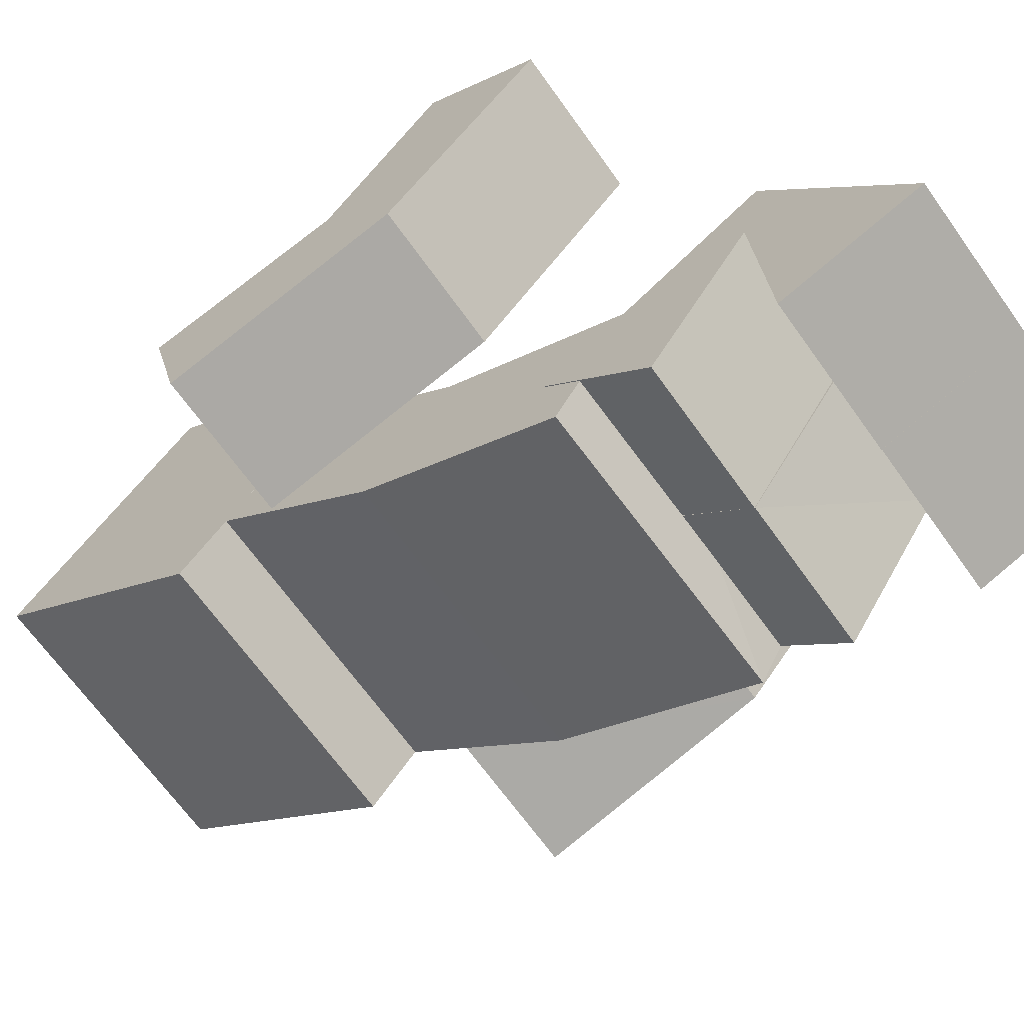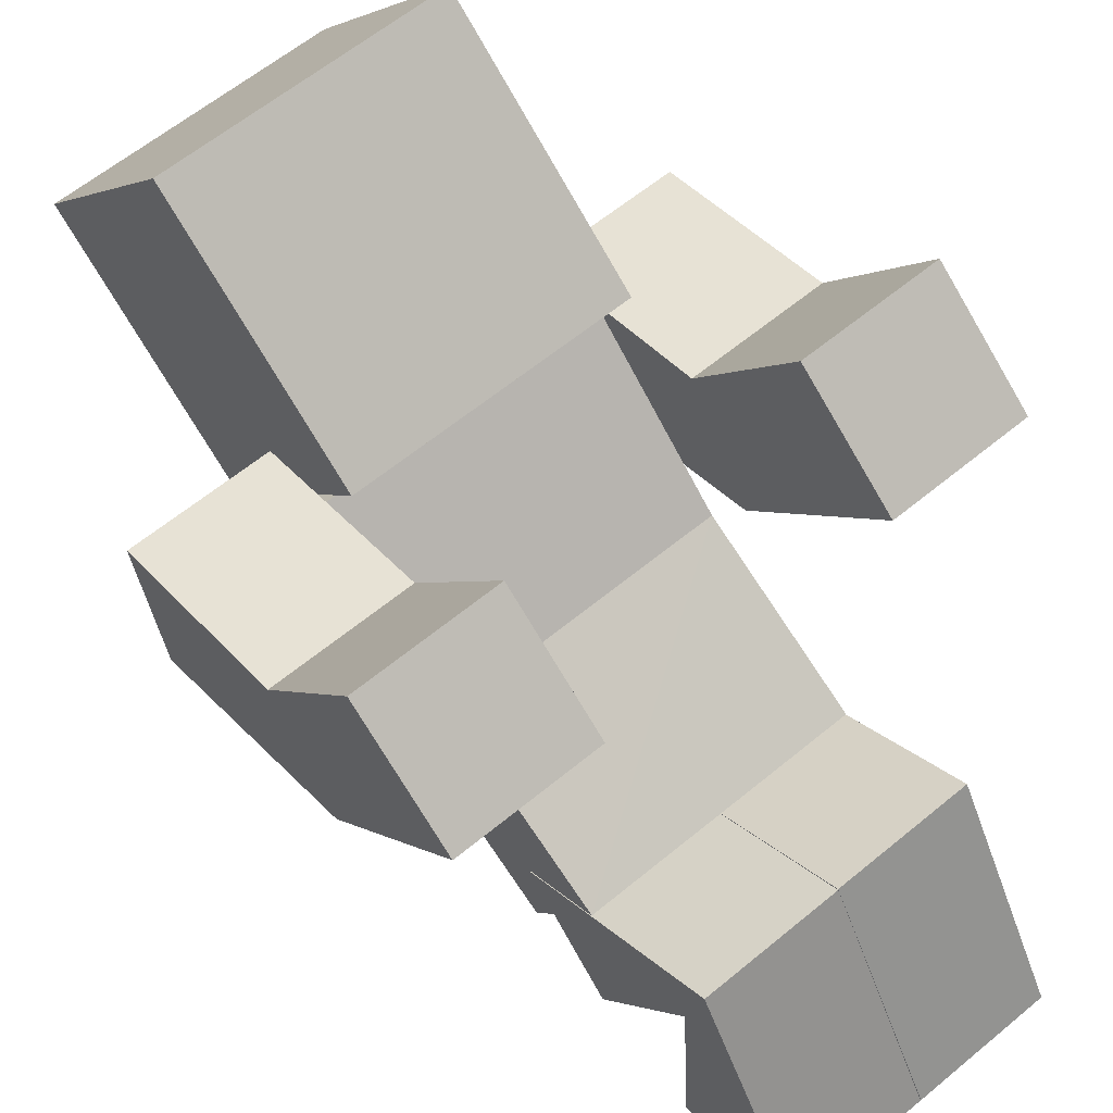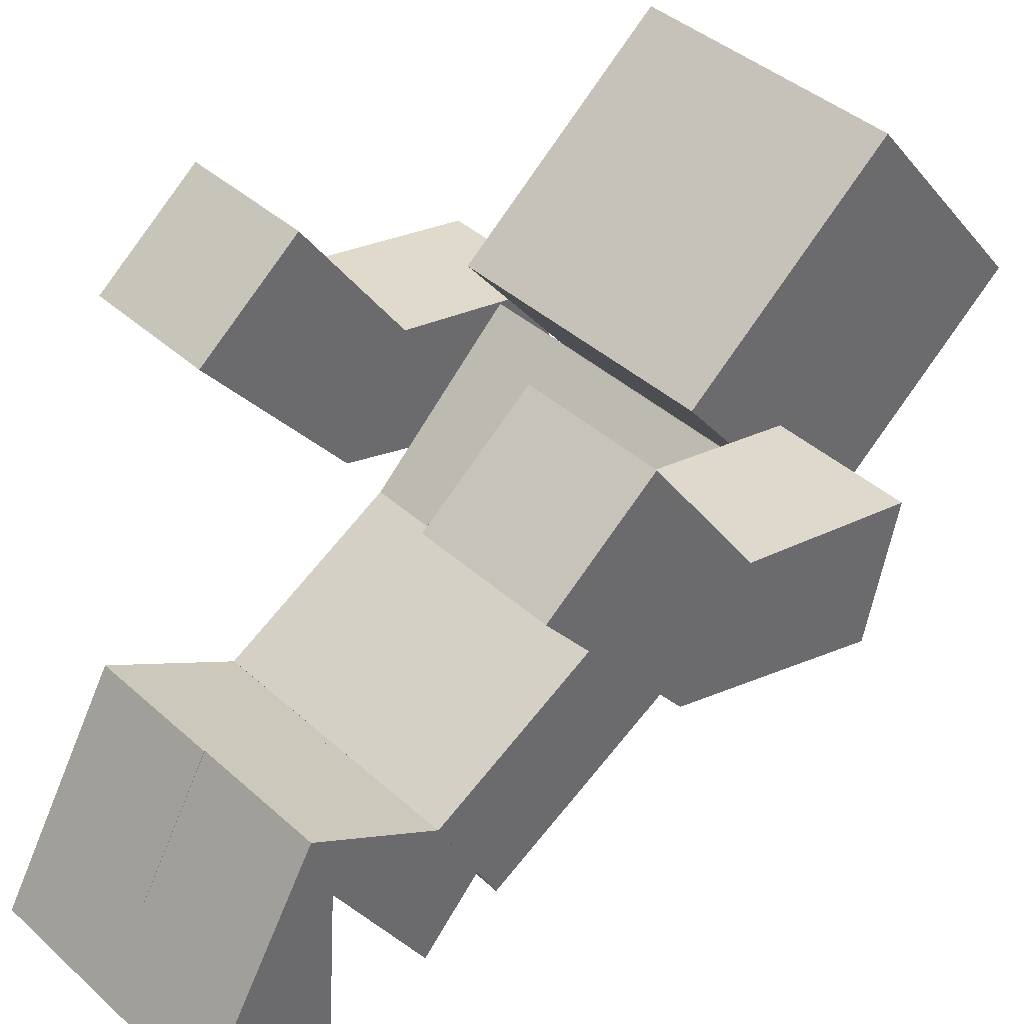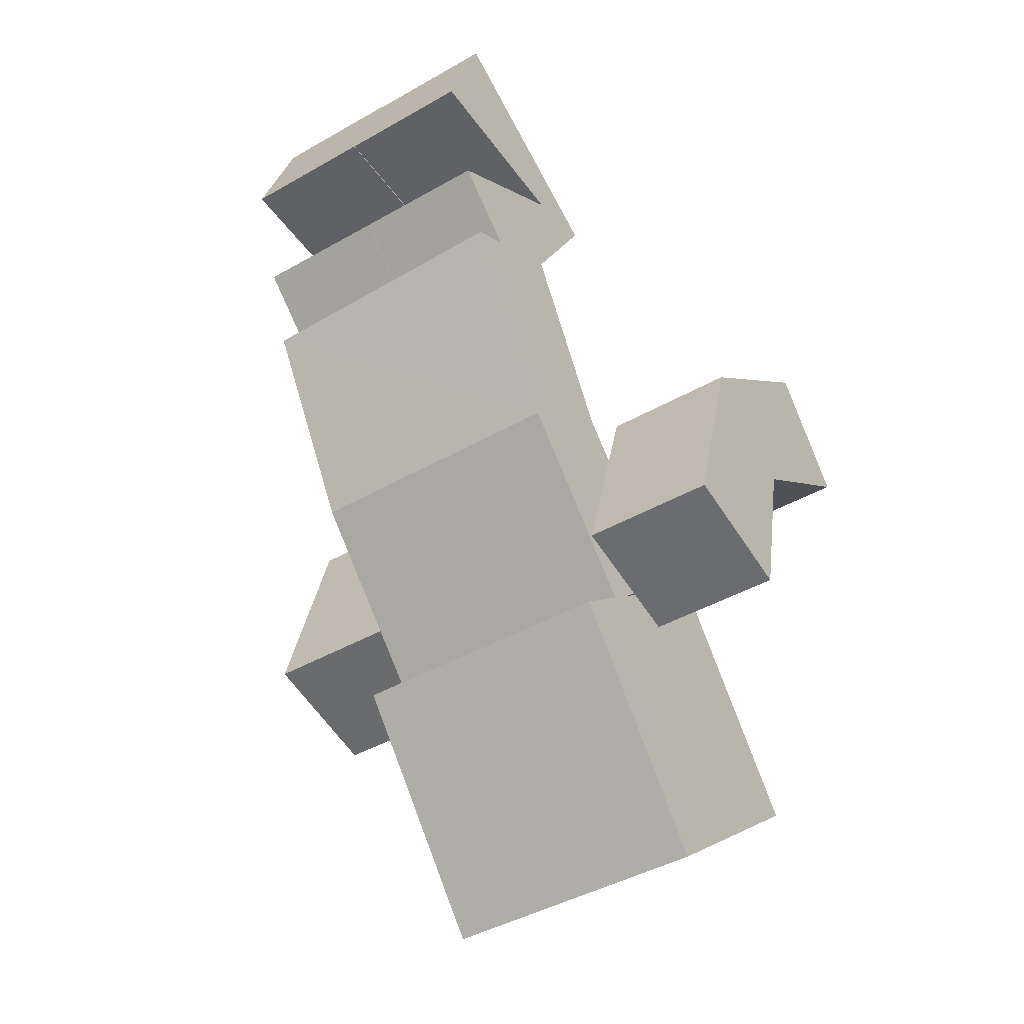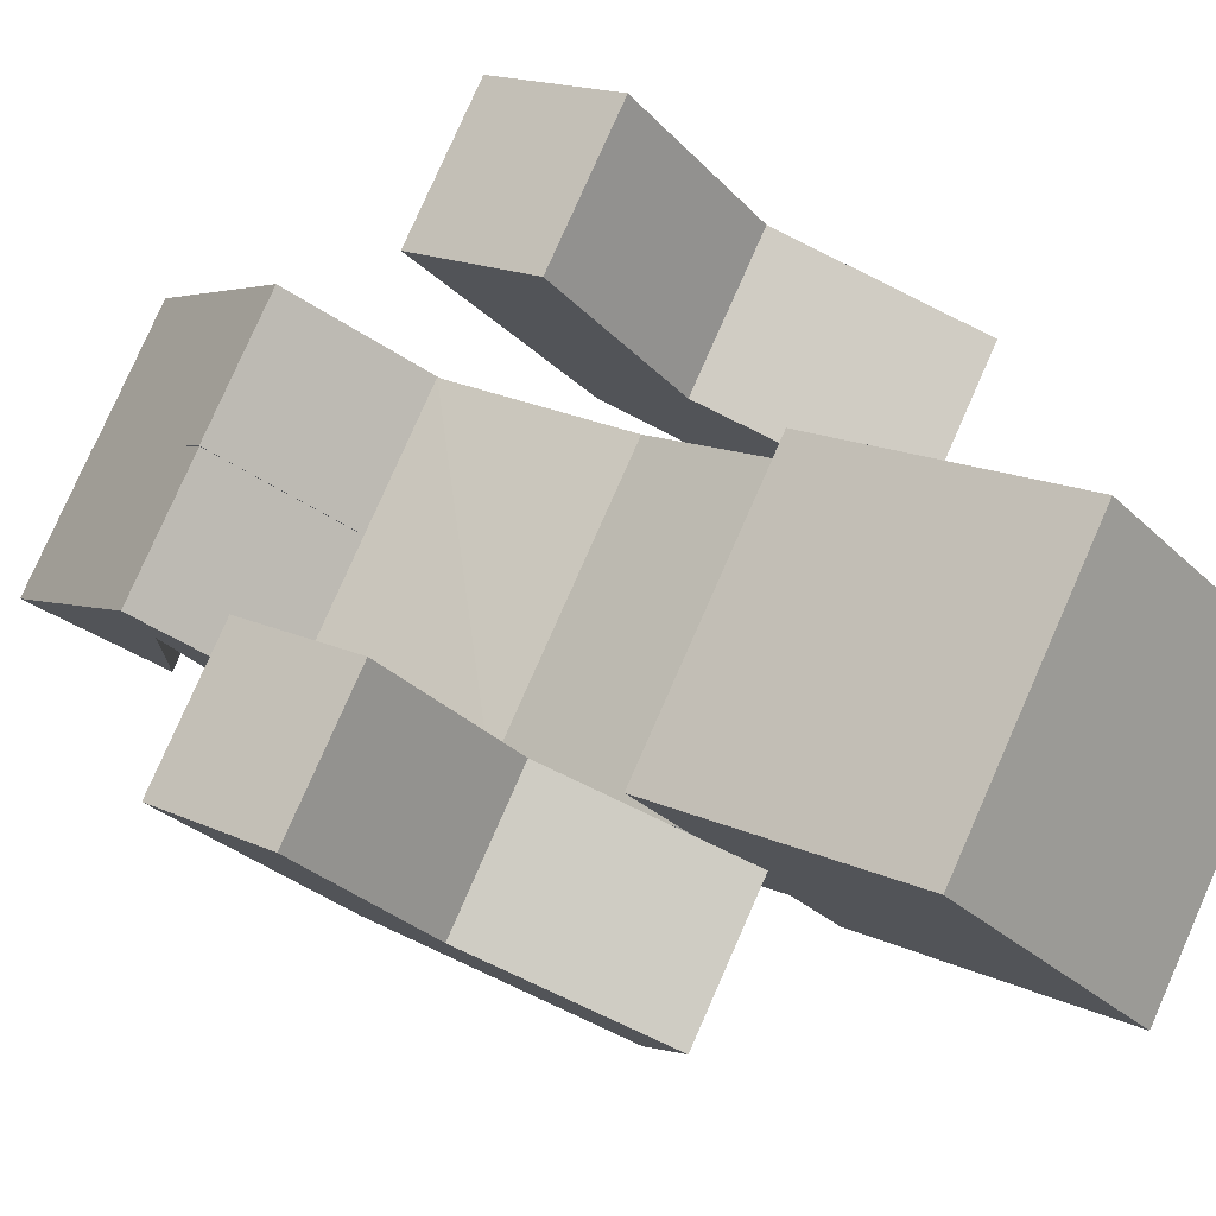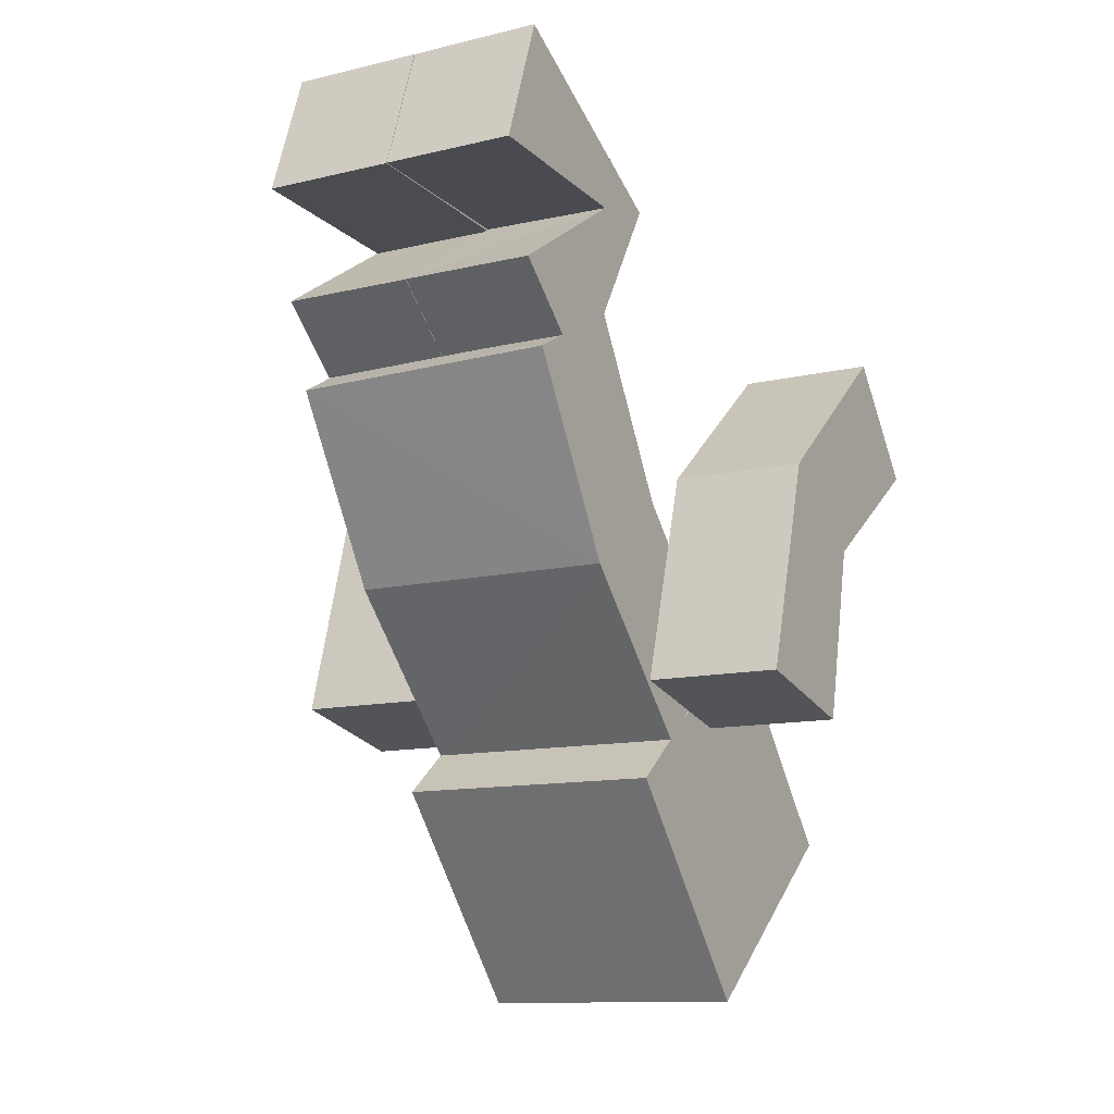
<metadata>
{"format":"obj","ext":"obj","renderer":"f3d","projection":"perspective","resolution":1024,"background":"white","views":[{"elev":-66.4,"azim":-54.7,"up":"+Y"},{"elev":60.6,"azim":-40.3,"up":"+Y"},{"elev":40.0,"azim":48.0,"up":"+Y"},{"elev":-43.2,"azim":34.1,"up":"+Z"},{"elev":79.3,"azim":113.8,"up":"+Y"},{"elev":-11.6,"azim":30.2,"up":"+Z"}]}
</metadata>
<code>
v 0.4 2.521 -1.116
v 0.4 3.142 -0.6111
v -0.4 3.142 -0.6111
v -0.4 2.521 -1.116
v 0.4 3.026 -1.736
v 0.4 3.647 -1.232
v -0.4 3.647 -1.232
v -0.4 3.026 -1.736
v 0.4 1.937 0.01302
v 0.4 2.286 0.1975
v -0.4 2.289 0.1983
v -0.4 1.942 -0.000543
v 0.4 2.681 -0.994
v 0.4 2.973 -0.7205
v -0.4 2.973 -0.7205
v -0.4 2.68 -0.9939
v 0.8019 3.242 0.2246
v 0.8019 3.491 -0.0887
v 0.4019 3.491 -0.0887
v 0.4019 3.242 0.2246
v 0.8019 2.546 -0.8318
v 0.8019 2.934 -0.9278
v 0.4019 2.934 -0.9278
v 0.4019 2.546 -0.8318
v 0.3987 1.758 0.559
v 0.3987 1.893 0.9358
v -0.001337 1.893 0.9358
v -0.001337 1.758 0.559
v 0.3987 1.862 0.2485
v 0.3987 2.155 -0.02364
v -0.001337 2.155 -0.02364
v -0.001337 1.862 0.2485
v -0.002092 1.757 0.558
v -0.002092 1.89 0.9352
v -0.4021 1.89 0.9352
v -0.4021 1.757 0.558
v -0.002092 1.862 0.2476
v -0.002092 2.156 -0.02355
v -0.4021 2.156 -0.02355
v -0.4021 1.862 0.2476
v -0.4002 3.238 0.2251
v -0.4002 3.486 -0.08874
v -0.8002 3.486 -0.08874
v -0.8002 3.238 0.2251
v -0.4002 2.547 -0.834
v -0.4002 2.936 -0.926
v -0.8002 2.936 -0.926
v -0.8002 2.547 -0.834
v -0.001337 2.296 0.5292
v -0.001337 2.511 0.5753
v 0.3987 2.511 0.5753
v 0.3987 2.297 0.5231
v -0.002092 2.296 0.5236
v -0.002092 2.509 0.5766
v -0.4021 2.509 0.5766
v -0.4021 2.296 0.5236
v -0.4002 2.726 -0.1985
v -0.4002 3.045 -0.4011
v -0.8002 3.045 -0.4015
v -0.8002 2.726 -0.1985
v 0.8019 2.731 -0.1984
v 0.8019 3.049 -0.4051
v 0.4019 3.049 -0.4039
v 0.4019 2.732 -0.1979
v 0.4 2.255 -0.5387
v 0.4 2.575 -0.3025
v -0.4 2.575 -0.3025
v -0.4 2.255 -0.5386
f 2 4 1
f 5 7 6
f 5 2 1
f 6 3 2
f 3 8 4
f 1 8 5
f 9 11 12
f 13 15 14
f 18 20 17
f 24 22 21
f 53 34 33
f 34 55 35
f 35 56 36
f 53 40 37
f 26 28 25
f 29 31 30
f 52 30 51
f 30 50 51
f 31 49 50
f 25 49 52
f 34 36 33
f 37 39 38
f 53 38 54
f 54 39 55
f 39 56 55
f 33 56 53
f 42 44 41
f 48 46 45
f 45 58 57
f 46 59 58
f 59 48 60
f 57 44 60
f 52 32 29
f 13 66 65
f 14 67 66
f 67 16 68
f 65 12 68
f 21 62 61
f 62 23 63
f 63 24 64
f 17 64 61
f 45 60 48
f 59 44 43
f 58 43 42
f 41 58 42
f 61 24 21
f 63 20 19
f 18 63 19
f 17 62 18
f 65 16 13
f 67 12 11
f 66 11 10
f 9 66 10
f 27 49 28
f 51 27 26
f 52 26 25
f 2 3 4
f 5 8 7
f 5 6 2
f 6 7 3
f 3 7 8
f 1 4 8
f 9 10 11
f 13 16 15
f 18 19 20
f 24 23 22
f 53 54 34
f 34 54 55
f 35 55 56
f 53 56 40
f 26 27 28
f 29 32 31
f 52 29 30
f 30 31 50
f 31 32 49
f 25 28 49
f 34 35 36
f 37 40 39
f 53 37 38
f 54 38 39
f 39 40 56
f 33 36 56
f 42 43 44
f 48 47 46
f 45 46 58
f 46 47 59
f 59 47 48
f 57 41 44
f 52 49 32
f 13 14 66
f 14 15 67
f 67 15 16
f 65 9 12
f 21 22 62
f 62 22 23
f 63 23 24
f 17 20 64
f 45 57 60
f 59 60 44
f 58 59 43
f 41 57 58
f 61 64 24
f 63 64 20
f 18 62 63
f 17 61 62
f 65 68 16
f 67 68 12
f 66 67 11
f 9 65 66
f 27 50 49
f 51 50 27
f 52 51 26

</code>
